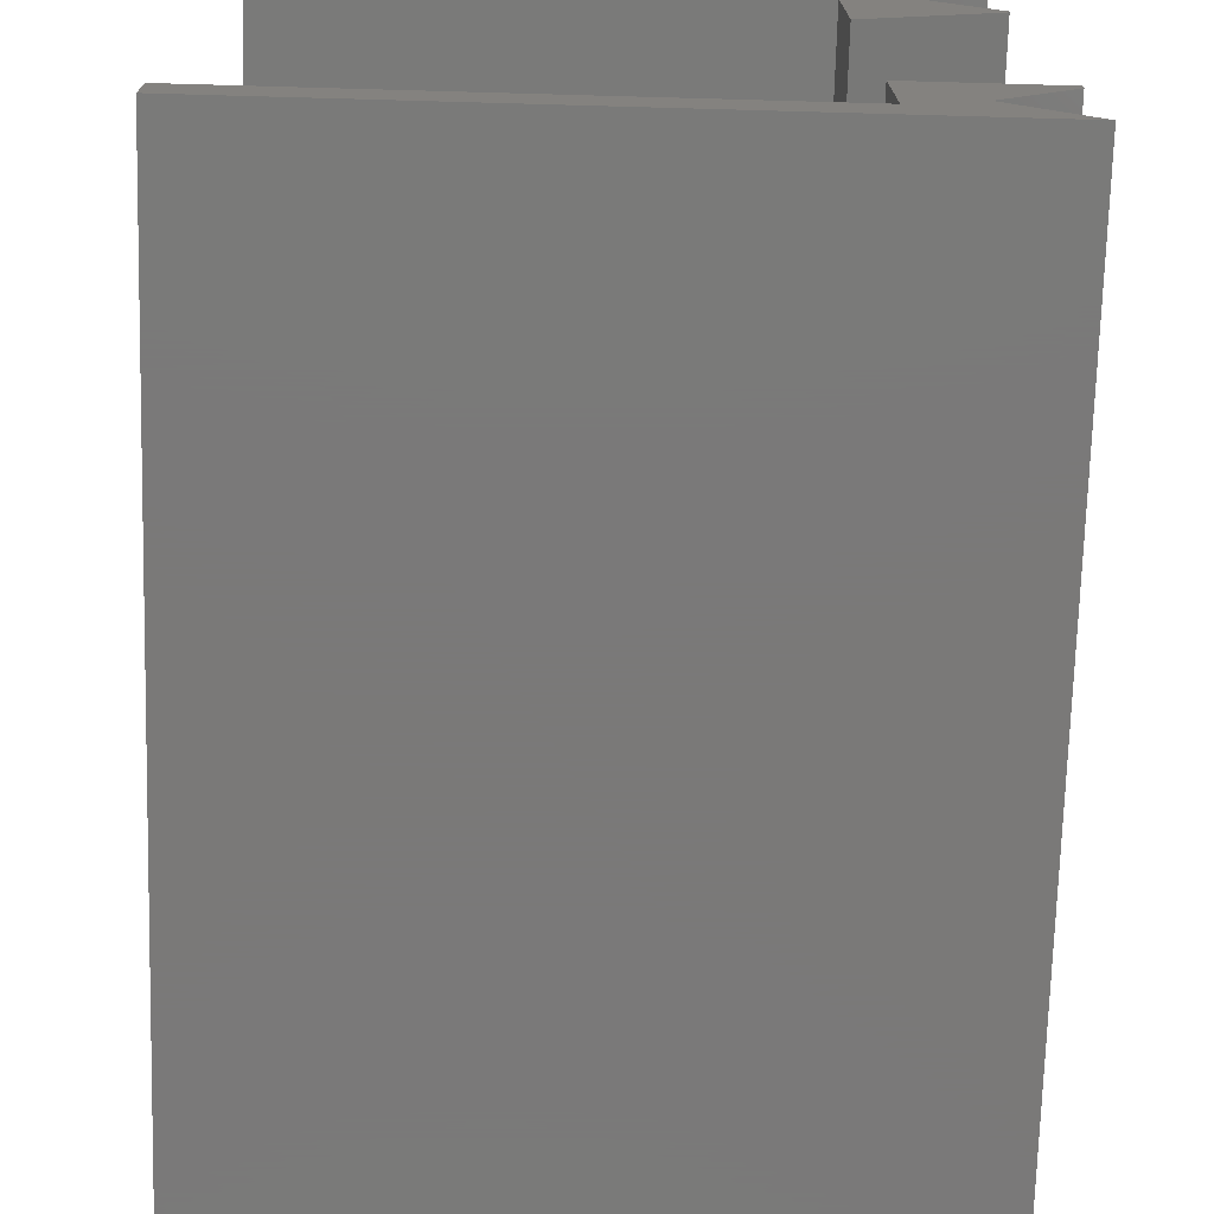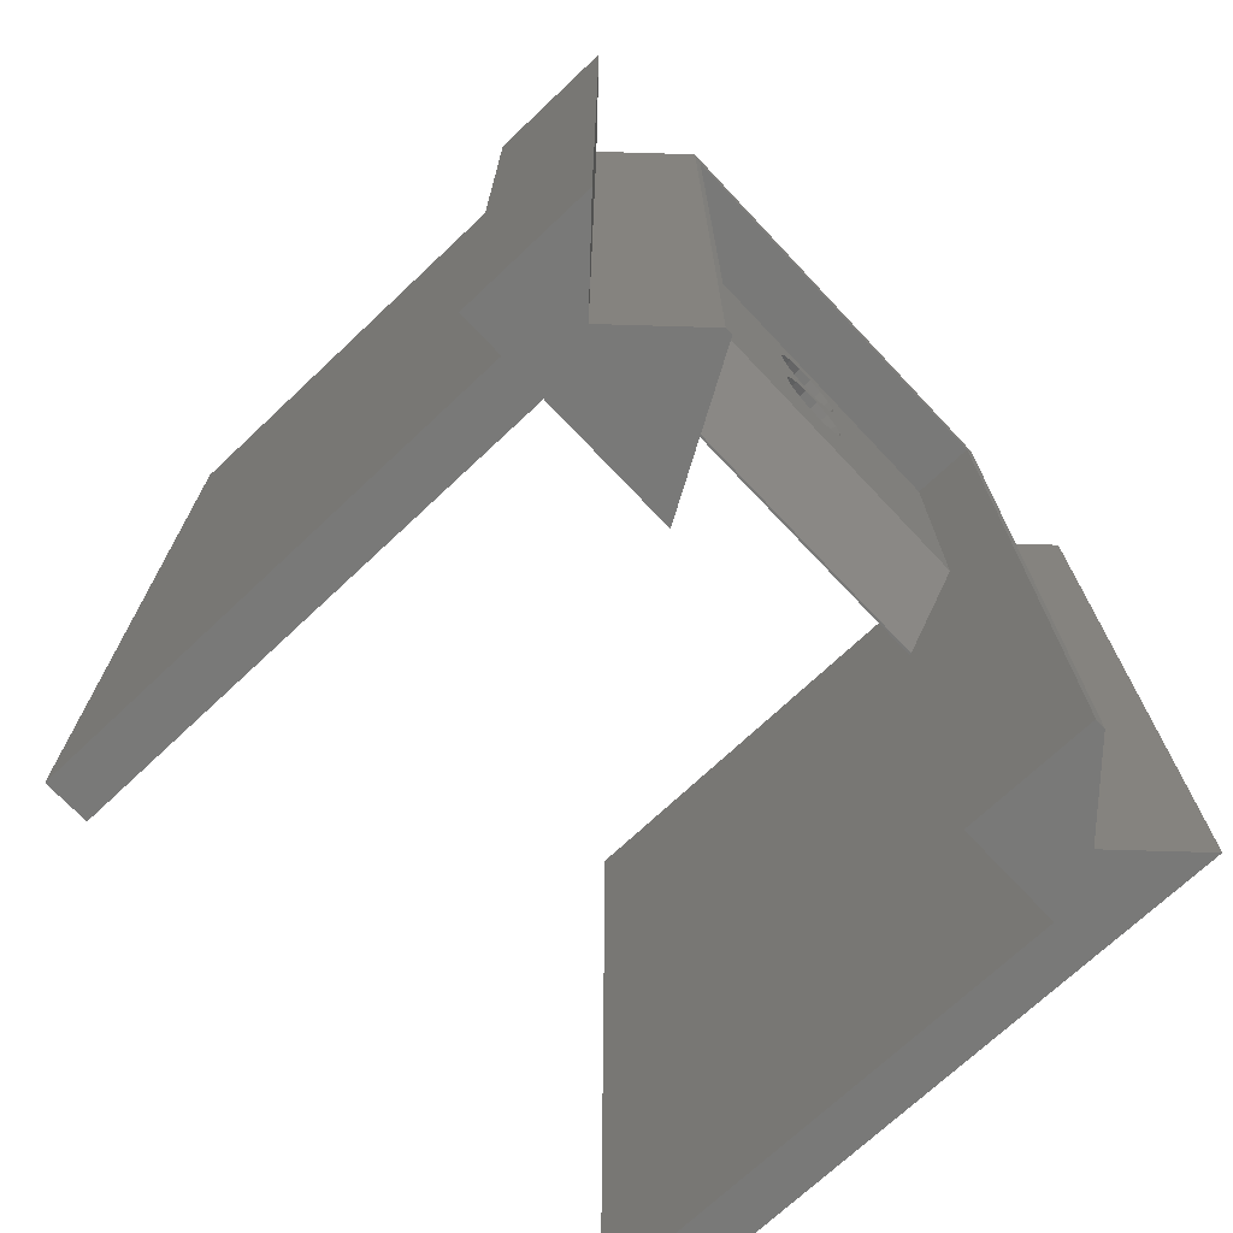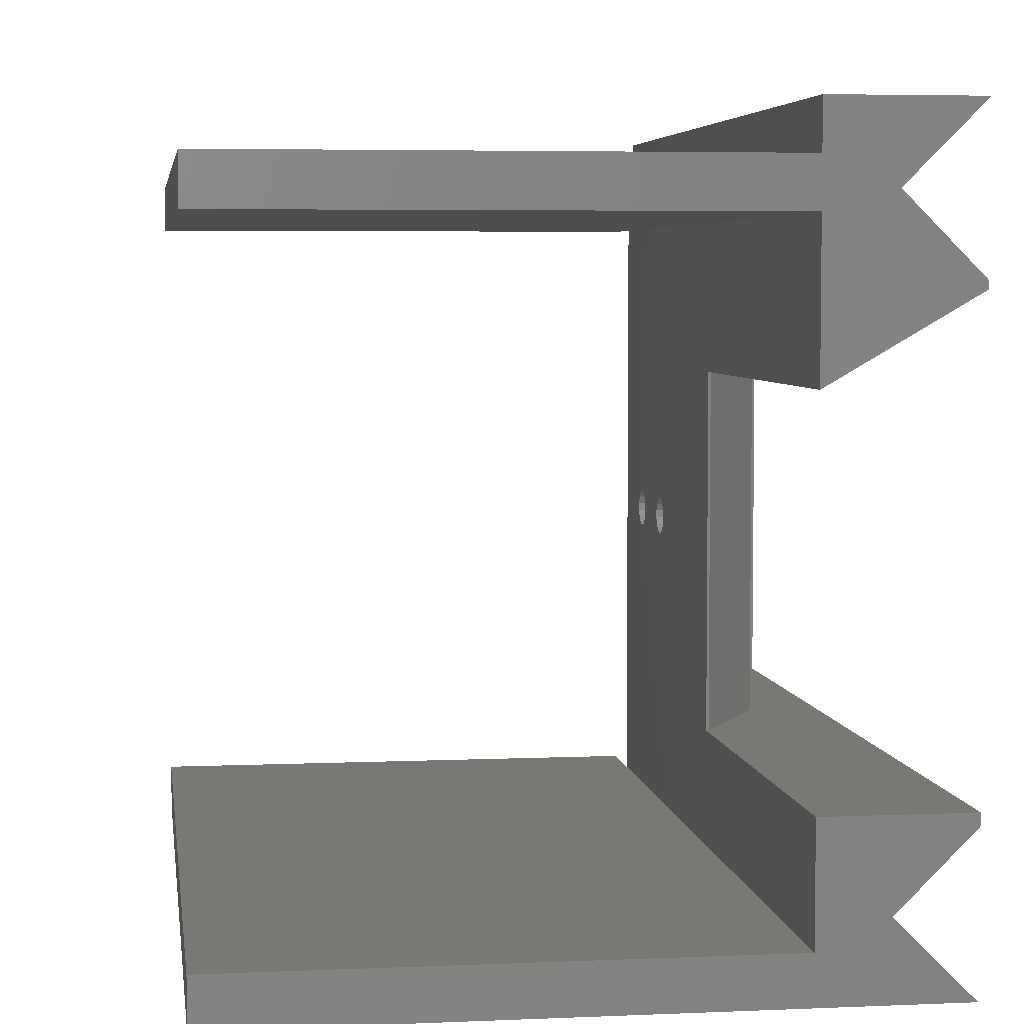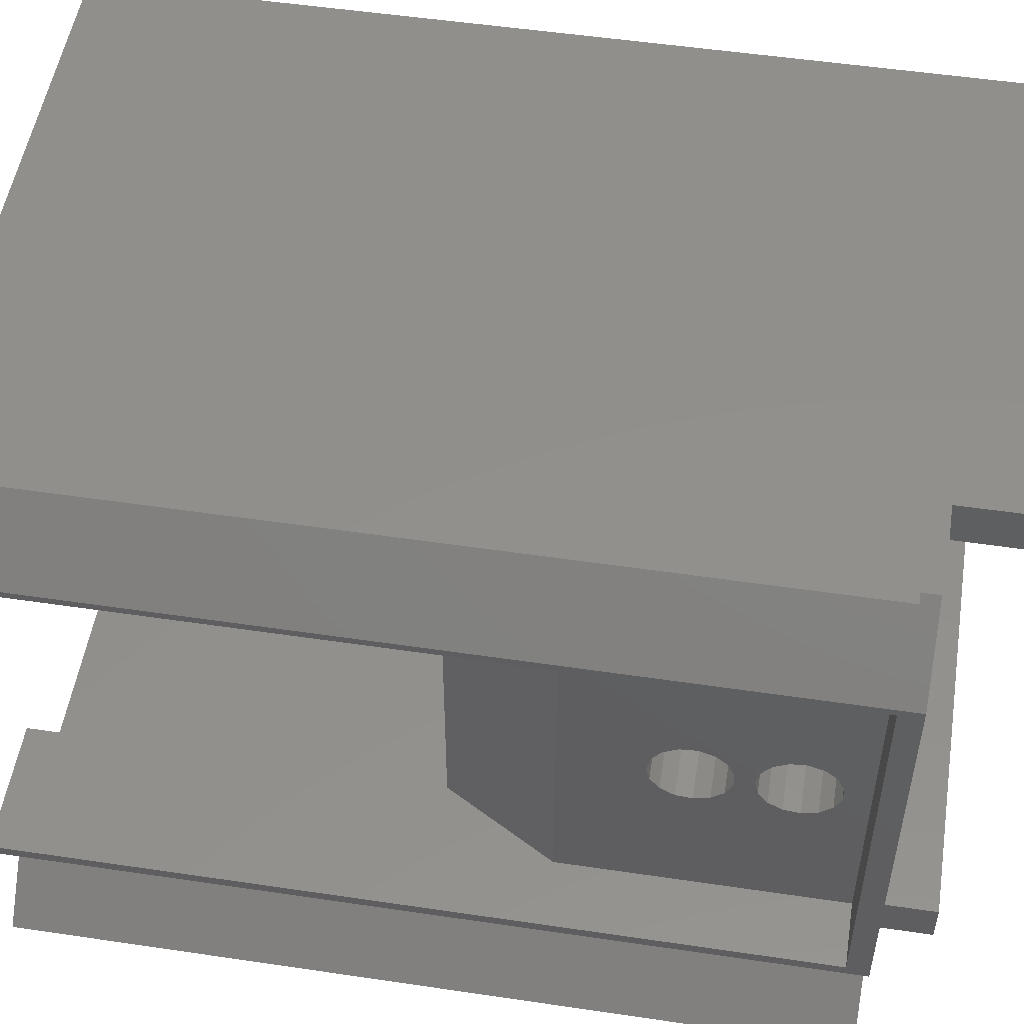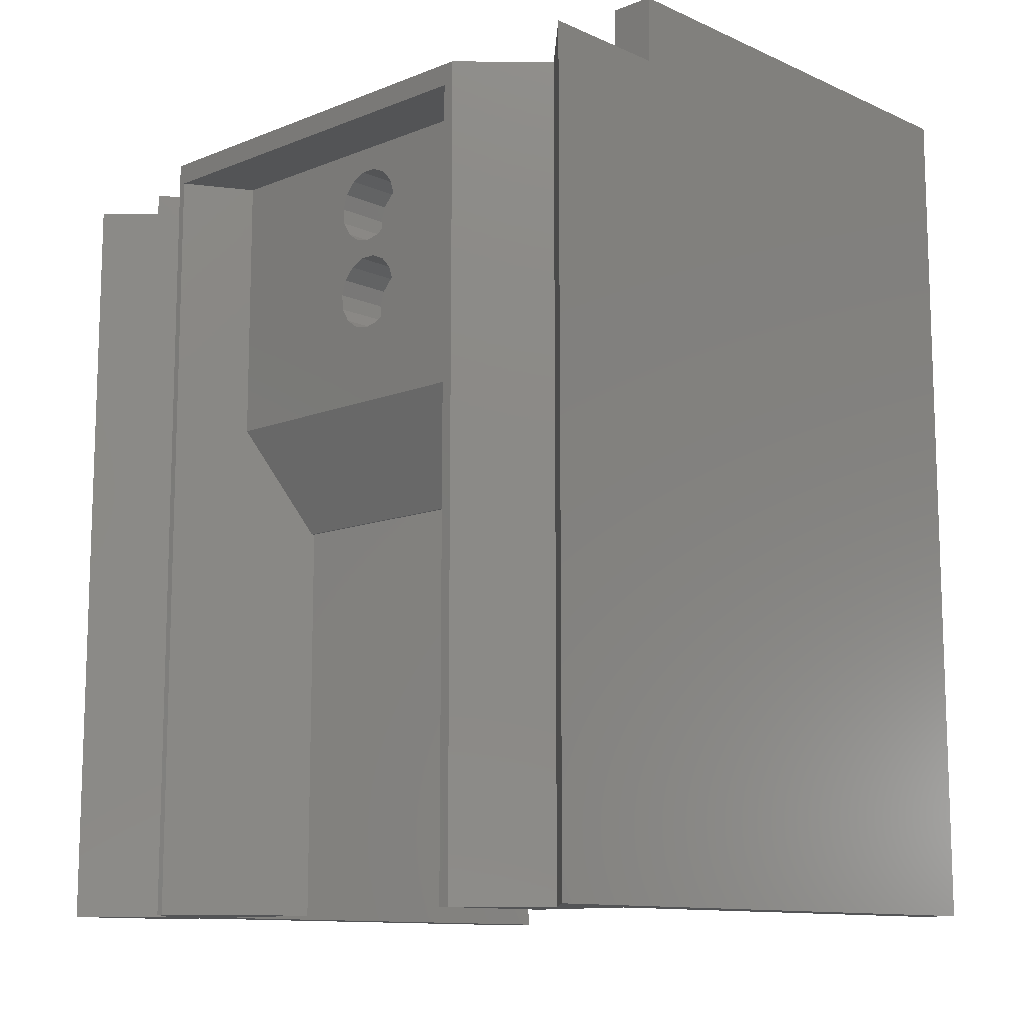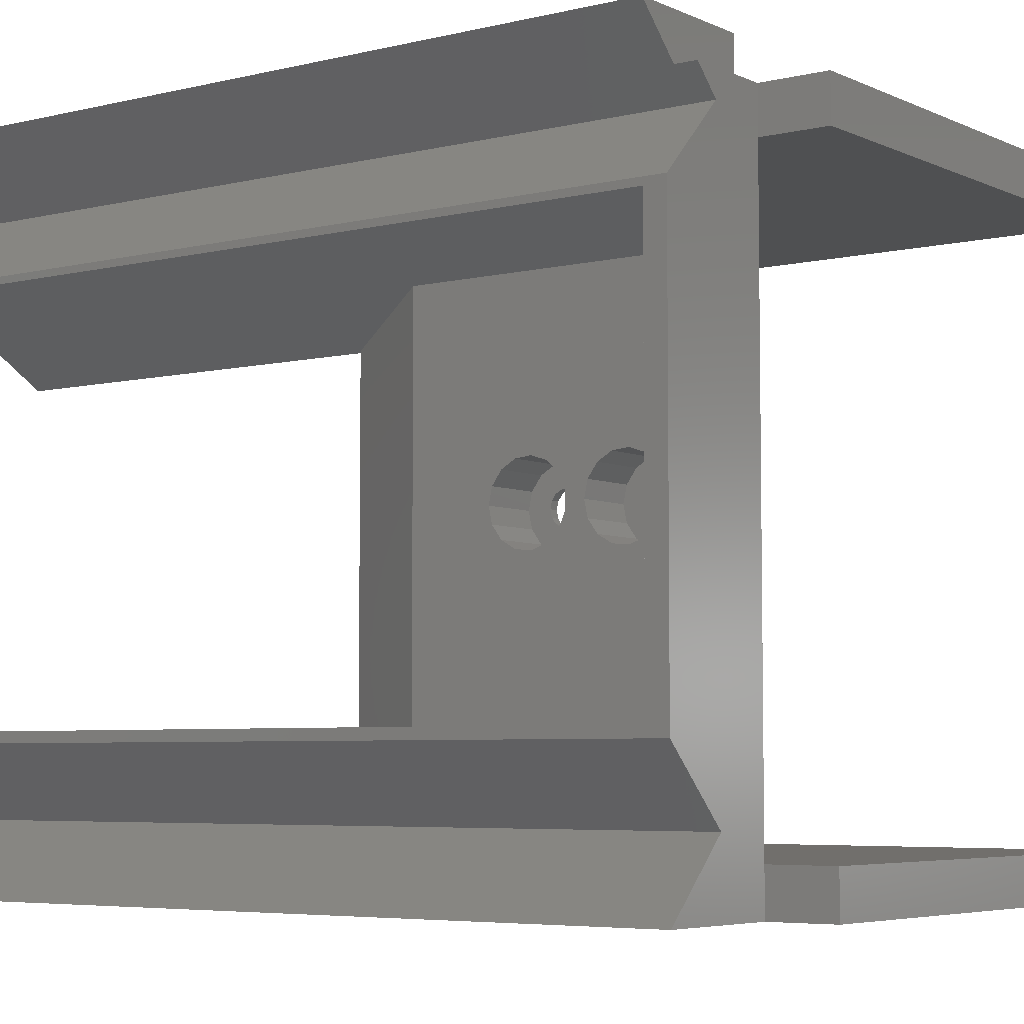
<metadata>
{"format":"stl","ext":"stl","renderer":"f3d","projection":"perspective","resolution":1024,"background":"white","views":[{"elev":-72.6,"azim":178.4,"up":"+Y"},{"elev":-71.6,"azim":-136.7,"up":"+Z"},{"elev":4.9,"azim":172.1,"up":"+Y"},{"elev":52.1,"azim":-80.9,"up":"+Y"},{"elev":-11.6,"azim":-46.5,"up":"+Z"},{"elev":-5.4,"azim":-53.4,"up":"+Y"}]}
</metadata>
<code>
# stl→obj: 198 verts, 400 faces
v 11 -15 -40
v -11 -13 -40
v 11 -13 -40
v -13.82 -11.82 -40
v -11 -8.15 -40
v -17 -15 -40
v -17 -8.636 -40
v -17 -8.15 -40
v 11 -13 0
v -11 -13 -3.01
v -11 -13 0
v -17 -15 -3.01
v -11 -15 -3.01
v 11 -15 0
v -11 -15 0
v -11 0.7727 -7.101
v -11 13 -3.01
v -11 0.7972 -6.868
v -11 0.808 -11.07
v -11 0.7358 -10.84
v -11 0.7036 -10.74
v -11 0.7208 -7.191
v -11 0.6038 -7.394
v -11 0.6341 -10.67
v -11 0.4776 -10.49
v -11 0.4146 -7.531
v -11 0.3305 -7.592
v -11 0.3826 -10.45
v -11 0.1689 -10.36
v -11 0.2288 -7.614
v -11 0 -7.662
v -11 -0.1689 -10.36
v -11 -0.2288 -7.614
v -11 -0.3305 -7.592
v -11 -0.3826 -10.45
v -11 -0.4776 -10.49
v -11 -0.4146 -7.531
v -11 -0.6038 -7.394
v -11 -0.6341 -10.67
v -11 -0.7036 -10.74
v -11 -0.7208 -7.191
v -11 -0.7727 -7.101
v -11 -0.7358 -10.84
v -11 -0.7972 -6.868
v -11 -0.808 -6.765
v -11 -0.808 -11.07
v -11 6.85 -21.5
v -11 13 -40
v -11 0.808 -6.765
v -11 0.7358 -6.543
v -11 0.7036 -6.444
v -11 0.6341 -6.367
v -11 0.4776 -6.193
v -11 0.3826 -6.15
v -11 0.1689 -6.055
v -11 -0.1689 -6.055
v -11 -0.6341 -6.367
v -11 -0.4776 -6.193
v -11 -0.7358 -6.543
v -11 -0.7036 -6.444
v -11 -0.3826 -6.15
v -11 -8.15 -21.5
v -11 6.85 -40
v -11 0.7972 -11.17
v -11 0.7727 -11.4
v -11 0.7208 -11.49
v -11 0.6038 -11.69
v -11 0.4146 -11.83
v -11 0.3305 -11.89
v -11 0.2288 -11.91
v -11 0 -11.96
v -11 -0.2288 -11.91
v -11 -0.3305 -11.89
v -11 -0.4146 -11.83
v -11 -0.6038 -11.69
v -11 -0.7972 -11.17
v -11 -0.7208 -11.49
v -11 -0.7727 -11.4
v -11 15 0
v -11 15 -3.01
v -11 13 0
v -11 15 -4
v -11 17 -40
v -11 17 -4
v -11 15 -40
v -17 10.31 -40
v -13.82 13.82 -40
v -17 10.64 -40
v 11 15 -40
v 11 13 -40
v -17 17 -40
v 11 15 0
v -15 15 -3.01
v -15 15 -4
v 11 13 0
v -17 17 -4
v -17 -8.15 -4
v -14 8.582 -4
v -14 -8.15 -4
v -17 10.31 -4
v -17 10.64 -3.01
v -17 -8.636 -3.01
v -14 8.582 -16.5
v -11.1 6.908 -21.5
v -11.1 -8.15 -21.5
v -14 -8.15 -16.5
v -14 1.664 -7.391
v -14 1.74 -6.667
v -14 1.516 -10.28
v -14 1.74 -10.97
v -14 1.3 -8.021
v -14 1.029 -9.734
v -14 0.7118 -8.449
v -14 0.3638 -9.438
v -14 0 -8.6
v -14 -0.3638 -9.438
v -14 -0.7118 -8.449
v -14 -1.029 -9.734
v -14 -1.3 -8.021
v -14 -1.516 -10.28
v -14 -1.664 -7.391
v -14 -1.74 -10.97
v -14 1.664 -11.69
v -14 1.3 -12.32
v -14 0.7118 -12.75
v -14 0 -12.9
v -14 -1.664 -11.69
v -14 -1.3 -12.32
v -14 -0.7118 -12.75
v -14 1.516 -5.975
v -14 1.029 -5.434
v -14 0.3638 -5.138
v -14 -0.3638 -5.138
v -14 -1.74 -6.667
v -14 -1.029 -5.434
v -14 -1.516 -5.975
v -11.5 0.3638 -9.438
v -11.5 -0.3638 -9.438
v -11.5 0.7118 -12.75
v -11.5 1.3 -12.32
v -11.5 0 -12.9
v -11.5 -0.7118 -12.75
v -11.5 1.74 -10.97
v -11.5 1.664 -11.69
v -11.5 -1.664 -11.69
v -11.5 -1.74 -10.97
v -11.5 -1.3 -12.32
v -11.5 1.029 -9.734
v -11.5 1.516 -10.28
v -11.5 -1.516 -10.28
v -11.5 -1.029 -9.734
v -11.5 0.7459 -11.07
v -11.5 0.7133 -11.38
v -11.5 0.6495 -10.78
v -11.5 0.5574 -11.65
v -11.5 0.3051 -11.84
v -11.5 0 -11.9
v -11.5 -0.3051 -11.84
v -11.5 -0.5574 -11.65
v -11.5 -0.7133 -11.38
v -11.5 -0.7459 -11.07
v -11.5 0.4408 -10.54
v -11.5 0.1559 -10.42
v -11.5 -0.1559 -10.42
v -11.5 -0.4408 -10.54
v -11.5 -0.6495 -10.78
v -11.5 0.3638 -5.138
v -11.5 -0.3638 -5.138
v -11.5 0.7118 -8.449
v -11.5 1.3 -8.021
v -11.5 0 -8.6
v -11.5 -0.7118 -8.449
v -11.5 1.74 -6.667
v -11.5 1.664 -7.391
v -11.5 -1.664 -7.391
v -11.5 -1.74 -6.667
v -11.5 -1.3 -8.021
v -11.5 1.029 -5.434
v -11.5 1.516 -5.975
v -11.5 -1.516 -5.975
v -11.5 -1.029 -5.434
v -11.5 0.7459 -6.772
v -11.5 0.7133 -7.082
v -11.5 0.6495 -6.475
v -11.5 0.5574 -7.352
v -11.5 0.3051 -7.535
v -11.5 0 -7.6
v -11.5 -0.3051 -7.535
v -11.5 -0.5574 -7.352
v -11.5 -0.7133 -7.082
v -11.5 -0.7459 -6.772
v -11.5 0.4408 -6.243
v -11.5 0.1559 -6.116
v -11.5 -0.1559 -6.116
v -11.5 -0.4408 -6.243
v -11.5 -0.6495 -6.475
v -13.82 -11.82 -3.01
v -13.82 13.82 -3.01
f 1 2 3
f 2 4 5
f 2 6 4
f 6 2 1
f 7 5 4
f 5 7 8
f 9 10 11
f 3 10 9
f 10 3 2
f 12 6 13
f 13 14 15
f 1 13 6
f 13 1 14
f 11 14 9
f 14 11 15
f 13 11 10
f 11 13 15
f 16 17 18
f 17 16 19
f 16 20 19
f 21 16 22
f 16 21 20
f 23 21 22
f 21 23 24
f 23 25 24
f 26 25 23
f 27 25 26
f 25 27 28
f 29 27 30
f 27 29 28
f 31 29 30
f 31 32 29
f 33 32 31
f 34 32 33
f 34 35 32
f 36 34 37
f 34 36 35
f 38 36 37
f 38 39 36
f 38 40 39
f 41 40 38
f 42 40 41
f 40 42 43
f 10 42 44
f 10 44 45
f 42 46 43
f 17 47 48
f 18 17 49
f 17 50 49
f 17 51 50
f 17 52 51
f 17 53 52
f 17 54 53
f 17 55 54
f 17 56 55
f 10 57 58
f 42 10 46
f 10 45 59
f 10 59 60
f 10 56 17
f 10 61 56
f 10 58 61
f 57 10 60
f 46 10 62
f 2 62 10
f 62 2 5
f 48 47 63
f 64 17 19
f 65 17 64
f 17 65 47
f 66 47 65
f 67 47 66
f 68 47 67
f 69 47 68
f 70 47 69
f 71 47 70
f 62 71 72
f 62 72 73
f 62 73 74
f 62 74 75
f 62 76 46
f 71 62 47
f 77 62 75
f 78 62 77
f 76 62 78
f 17 79 80
f 79 17 81
f 82 83 84
f 83 82 85
f 14 3 9
f 3 14 1
f 86 48 63
f 48 87 85
f 85 87 83
f 48 86 87
f 87 86 88
f 48 89 90
f 89 48 85
f 83 87 91
f 92 80 79
f 80 82 93
f 92 82 80
f 89 82 92
f 82 89 85
f 93 82 94
f 17 95 81
f 90 17 48
f 17 90 95
f 79 95 92
f 95 79 81
f 95 89 92
f 89 95 90
f 83 96 84
f 96 83 91
f 84 94 82
f 94 84 96
f 97 98 99
f 98 97 100
f 8 7 97
f 100 88 86
f 88 100 101
f 97 101 100
f 97 102 101
f 102 97 7
f 100 103 98
f 86 103 100
f 86 104 103
f 63 104 86
f 104 63 47
f 62 5 105
f 106 97 99
f 8 105 5
f 105 8 106
f 106 8 97
f 105 47 62
f 47 105 104
f 98 107 108
f 109 107 110
f 109 111 107
f 112 111 109
f 112 113 111
f 114 113 112
f 114 115 113
f 116 115 114
f 116 117 115
f 118 117 116
f 118 119 117
f 120 119 118
f 120 121 119
f 122 121 120
f 99 121 122
f 103 110 98
f 103 123 110
f 103 124 123
f 103 125 124
f 103 126 125
f 106 126 103
f 99 122 106
f 127 106 122
f 128 106 127
f 129 106 128
f 126 106 129
f 107 98 110
f 130 98 108
f 131 98 130
f 132 98 131
f 133 98 132
f 121 99 134
f 133 99 98
f 135 99 133
f 136 99 135
f 134 99 136
f 106 104 105
f 104 106 103
f 116 137 138
f 137 116 114
f 124 139 140
f 139 124 125
f 125 141 139
f 141 125 126
f 126 142 141
f 142 126 129
f 123 143 110
f 143 123 144
f 145 122 146
f 122 145 127
f 129 147 142
f 147 129 128
f 109 148 112
f 148 109 149
f 147 127 145
f 127 147 128
f 110 149 109
f 149 110 143
f 114 148 137
f 148 114 112
f 124 144 123
f 144 124 140
f 150 118 151
f 118 150 120
f 118 138 151
f 138 118 116
f 152 143 144
f 153 144 140
f 143 152 149
f 154 149 152
f 144 153 152
f 155 140 139
f 140 155 153
f 139 156 155
f 141 156 139
f 141 157 156
f 141 158 157
f 142 158 141
f 158 142 159
f 147 159 142
f 159 147 160
f 145 160 147
f 160 145 161
f 161 150 151
f 146 161 145
f 161 146 150
f 149 154 148
f 162 148 154
f 162 137 148
f 163 137 162
f 164 137 163
f 164 138 137
f 165 138 164
f 151 165 166
f 151 166 161
f 165 151 138
f 146 120 150
f 120 146 122
f 157 70 156
f 70 157 71
f 73 158 74
f 78 77 160
f 77 159 160
f 159 77 75
f 153 64 152
f 64 153 65
f 154 21 24
f 156 69 68
f 152 20 154
f 20 152 19
f 161 43 46
f 43 161 166
f 159 74 158
f 74 159 75
f 157 72 71
f 72 157 158
f 152 64 19
f 164 29 32
f 29 164 163
f 70 69 156
f 73 72 158
f 162 25 28
f 154 20 21
f 36 165 35
f 162 24 25
f 24 162 154
f 76 161 46
f 163 28 29
f 28 163 162
f 39 165 36
f 165 39 166
f 76 160 161
f 160 76 78
f 164 35 165
f 35 164 32
f 66 65 153
f 43 166 40
f 40 166 39
f 155 66 153
f 66 155 67
f 155 68 67
f 68 155 156
f 133 167 168
f 167 133 132
f 111 169 170
f 169 111 113
f 113 171 169
f 171 113 115
f 115 172 171
f 172 115 117
f 107 173 108
f 173 107 174
f 175 134 176
f 134 175 121
f 117 177 172
f 177 117 119
f 130 178 131
f 178 130 179
f 177 121 175
f 121 177 119
f 108 179 130
f 179 108 173
f 132 178 167
f 178 132 131
f 111 174 107
f 174 111 170
f 180 135 181
f 135 180 136
f 135 168 181
f 168 135 133
f 182 173 174
f 183 174 170
f 173 182 179
f 184 179 182
f 174 183 182
f 185 170 169
f 170 185 183
f 169 186 185
f 171 186 169
f 171 187 186
f 171 188 187
f 172 188 171
f 188 172 189
f 177 189 172
f 189 177 190
f 175 190 177
f 190 175 191
f 191 180 181
f 176 191 175
f 191 176 180
f 179 184 178
f 192 178 184
f 192 167 178
f 193 167 192
f 194 167 193
f 194 168 167
f 195 168 194
f 181 195 196
f 181 196 191
f 195 181 168
f 176 136 180
f 136 176 134
f 187 30 186
f 30 187 31
f 34 188 37
f 42 41 190
f 41 189 190
f 189 41 38
f 183 18 182
f 18 183 16
f 184 51 52
f 186 27 26
f 182 50 184
f 50 182 49
f 191 59 45
f 59 191 196
f 189 37 188
f 37 189 38
f 187 33 31
f 33 187 188
f 182 18 49
f 194 55 56
f 55 194 193
f 30 27 186
f 34 33 188
f 192 53 54
f 184 50 51
f 58 195 61
f 192 52 53
f 52 192 184
f 44 191 45
f 193 54 55
f 54 193 192
f 57 195 58
f 195 57 196
f 44 190 191
f 190 44 42
f 194 61 195
f 61 194 56
f 22 16 183
f 59 196 60
f 60 196 57
f 185 22 183
f 22 185 23
f 185 26 23
f 26 185 186
f 7 197 102
f 197 7 4
f 4 12 197
f 12 4 6
f 91 94 96
f 87 94 91
f 198 94 87
f 94 198 93
f 87 101 198
f 101 87 88
f 102 17 101
f 17 102 197
f 198 17 80
f 17 197 10
f 101 17 198
f 198 80 93
f 10 197 13
f 13 197 12

</code>
